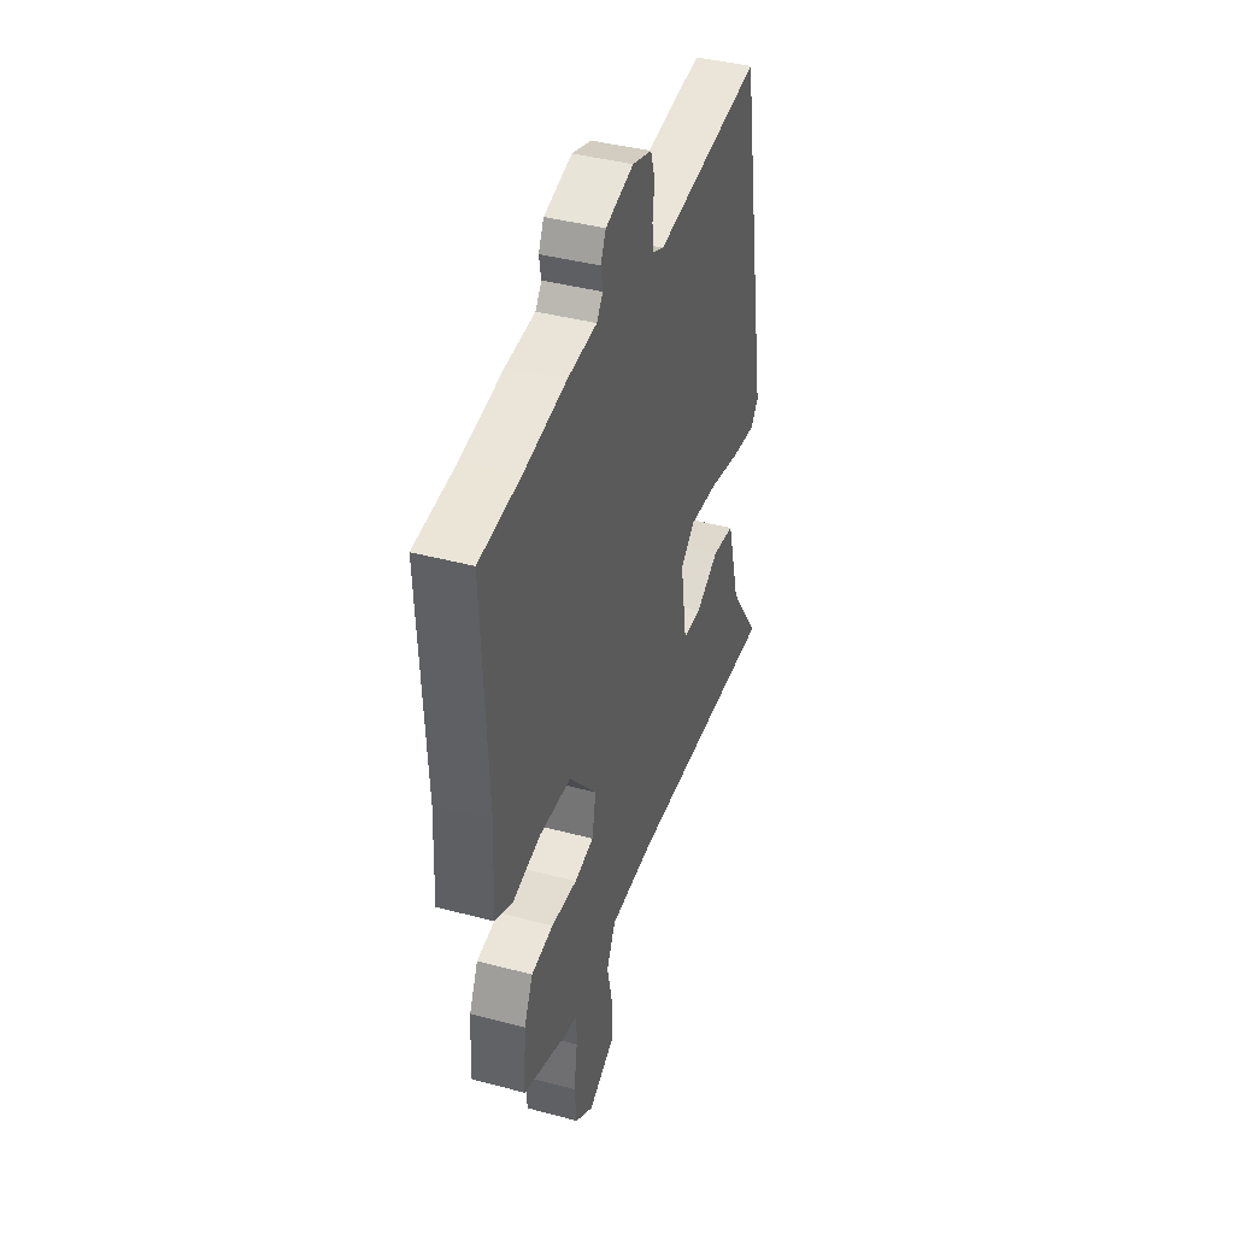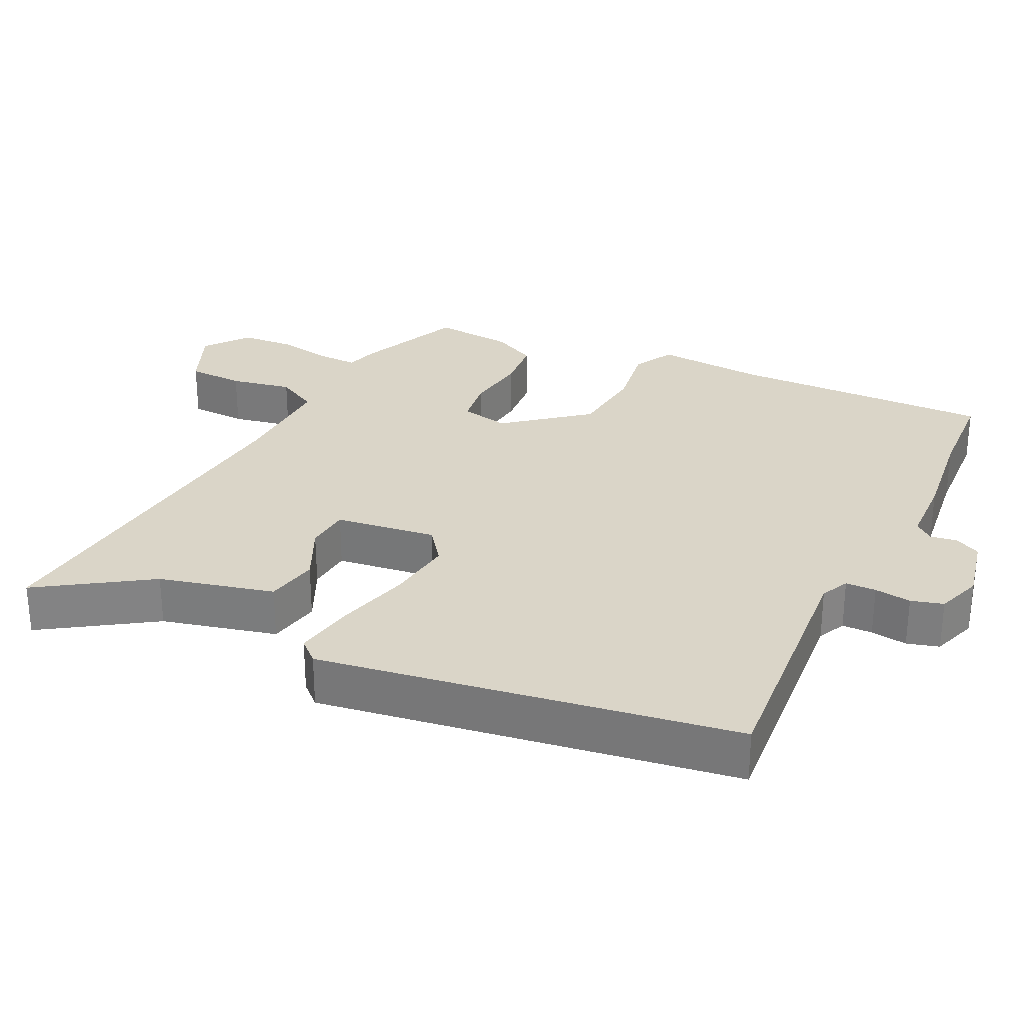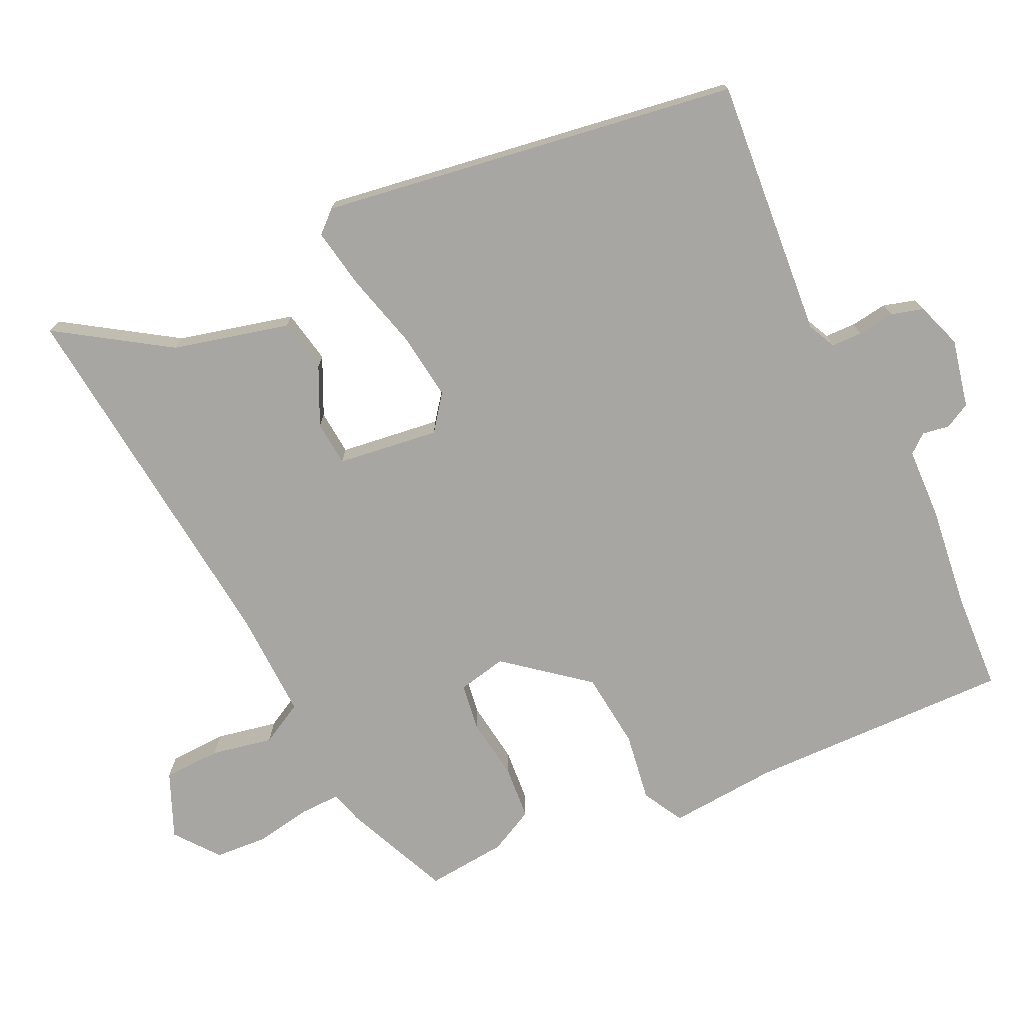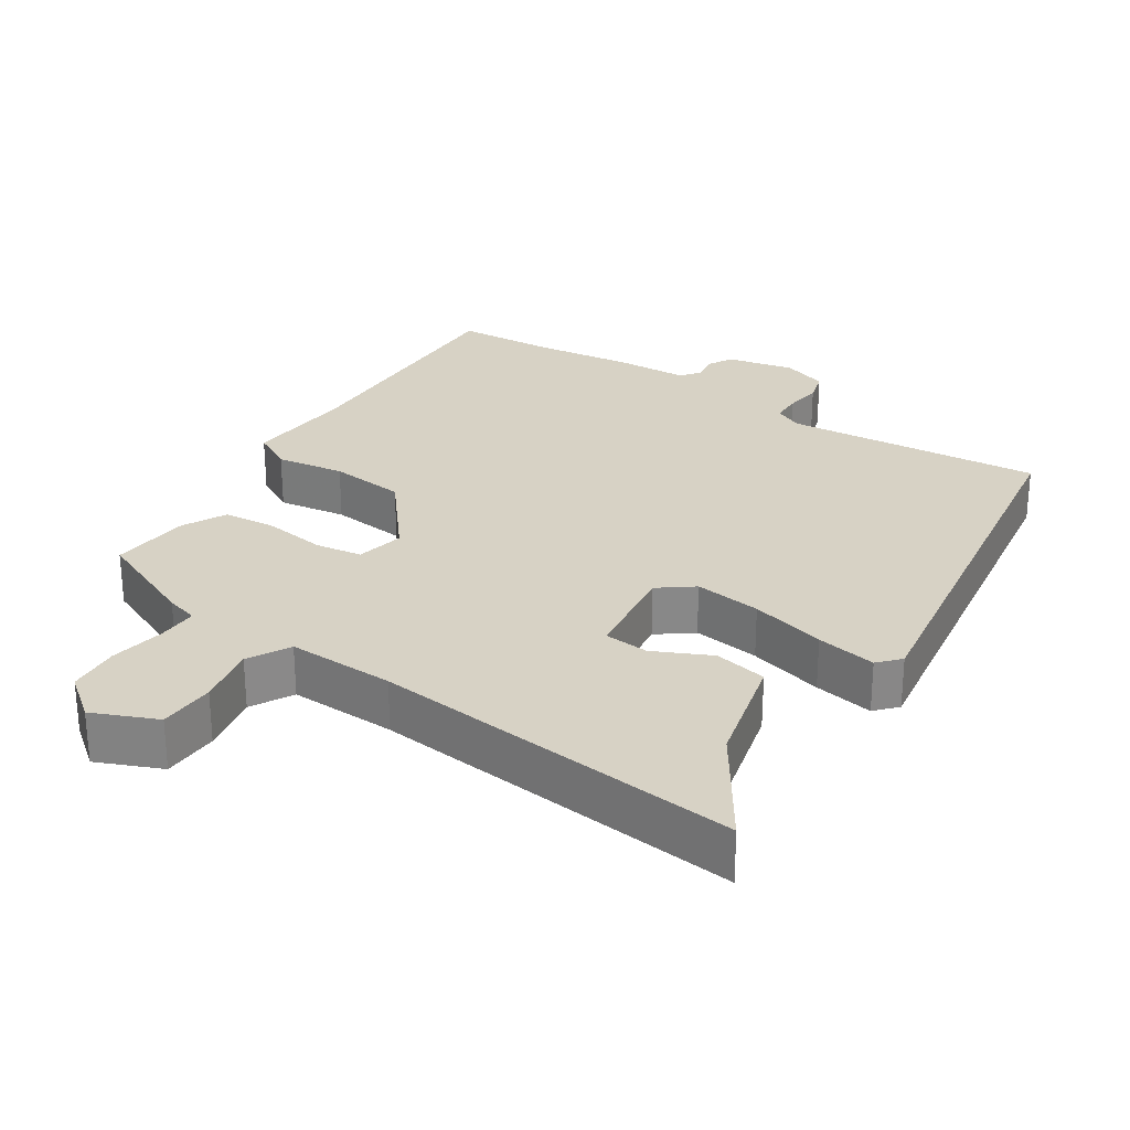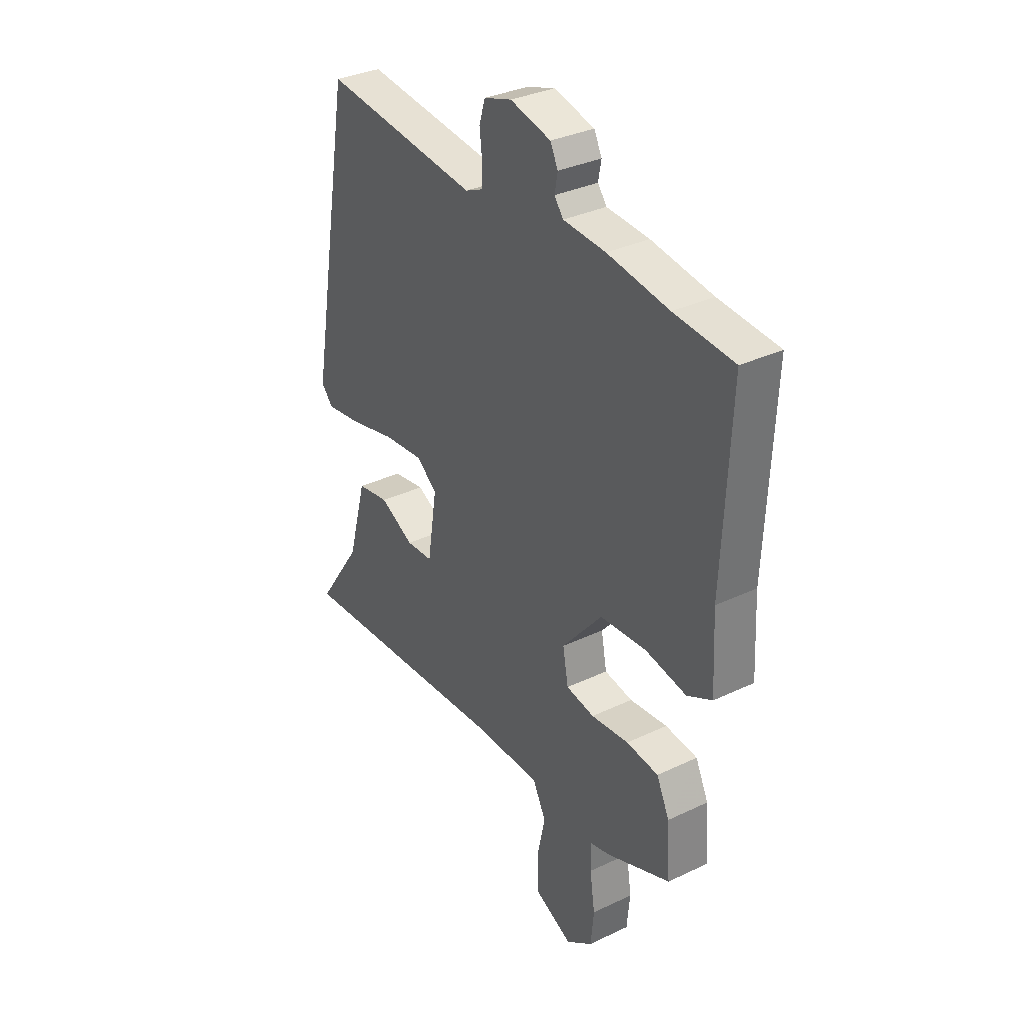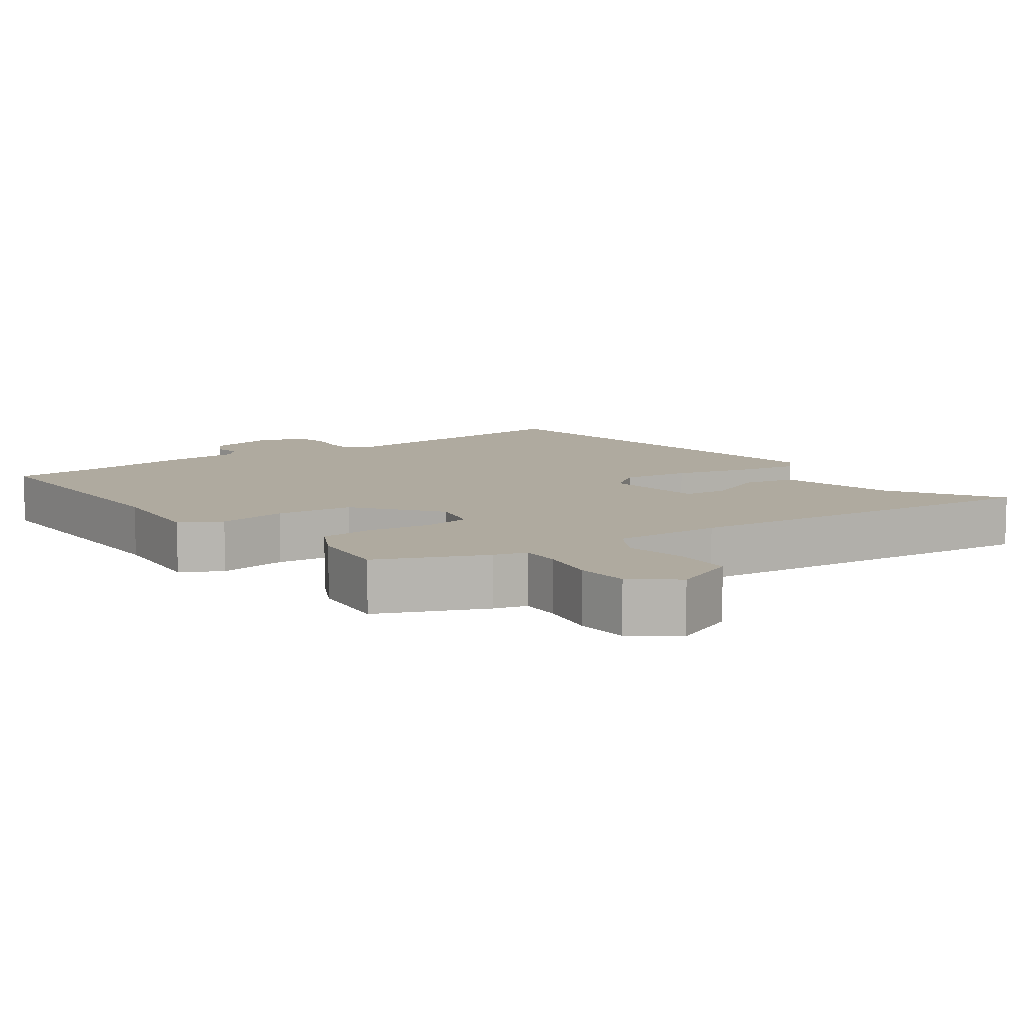
<metadata>
{"format":"obj","ext":"obj","renderer":"f3d","projection":"perspective","resolution":1024,"background":"white","views":[{"elev":41.0,"azim":108.0,"up":"+Z"},{"elev":29.2,"azim":-62.8,"up":"+Y"},{"elev":-74.3,"azim":-63.3,"up":"+Y"},{"elev":27.5,"azim":-145.5,"up":"+Y"},{"elev":33.6,"azim":57.0,"up":"+Z"},{"elev":9.5,"azim":145.8,"up":"+Y"}]}
</metadata>
<code>
v 0.473 0.07 -0.415
v 0.323 0.07 -0.476
v 0.277 0.07 -0.488
v 0.277 0.07 -0.545
v 0.289 0.07 -0.623
v 0.282 0.07 -0.697
v 0.22 0.07 -0.743
v 0.13 0.07 -0.702
v 0.129 0.07 -0.622
v 0.148 0.07 -0.536
v 0.117 0.07 -0.476
v -0.035 0.07 -0.477
v -0.56 0.07 -0.519
v -0.455 0.07 -0.367
v -0.411 0.07 -0.206
v -0.336 0.07 -0.193
v -0.256 0.07 -0.233
v -0.193 0.07 -0.229
v -0.171 0.07 -0.087
v -0.219 0.07 -0.049
v -0.314 0.07 -0.059
v -0.421 0.07 -0.085
v -0.506 0.07 -0.098
v -0.533 0.07 -0.067
v -0.43 0.07 0.517
v -0.065 0.07 0.478
v -0.025 0.07 0.496
v -0.023 0.07 0.539
v -0.029 0.07 0.591
v -0.015 0.07 0.636
v 0.05 0.07 0.657
v 0.145 0.07 0.634
v 0.163 0.07 0.598
v 0.156 0.07 0.56
v 0.177 0.07 0.533
v 0.276 0.07 0.527
v 0.419 0.07 0.506
v 0.558 0.07 0.495
v 0.541 0.07 0.125
v 0.549 0.07 -0.028
v 0.491 0.07 -0.058
v 0.395 0.07 -0.041
v 0.287 0.07 -0.05
v 0.193 0.07 -0.161
v 0.206 0.07 -0.23
v 0.272 0.07 -0.241
v 0.36 0.07 -0.231
v 0.435 0.07 -0.239
v 0.465 0.07 -0.302
v 0.473 0 -0.415
v 0.323 0 -0.476
v 0.277 0 -0.488
v 0.277 0 -0.545
v 0.289 0 -0.623
v 0.282 0 -0.697
v 0.22 0 -0.743
v 0.13 0 -0.702
v 0.129 0 -0.622
v 0.148 0 -0.536
v 0.117 0 -0.476
v -0.035 0 -0.477
v -0.56 0 -0.519
v -0.455 0 -0.367
v -0.411 0 -0.206
v -0.336 0 -0.193
v -0.256 0 -0.233
v -0.193 0 -0.229
v -0.171 0 -0.087
v -0.219 0 -0.049
v -0.314 0 -0.059
v -0.421 0 -0.085
v -0.506 0 -0.098
v -0.533 0 -0.067
v -0.43 0 0.517
v -0.065 0 0.478
v -0.025 0 0.496
v -0.023 0 0.539
v -0.029 0 0.591
v -0.015 0 0.636
v 0.05 0 0.657
v 0.145 0 0.634
v 0.163 0 0.598
v 0.156 0 0.56
v 0.177 0 0.533
v 0.276 0 0.527
v 0.419 0 0.506
v 0.558 0 0.495
v 0.541 0 0.125
v 0.549 0 -0.028
v 0.491 0 -0.058
v 0.395 0 -0.041
v 0.287 0 -0.05
v 0.193 0 -0.161
v 0.206 0 -0.23
v 0.272 0 -0.241
v 0.36 0 -0.231
v 0.435 0 -0.239
v 0.465 0 -0.302
f 1 2 3
f 49 1 3
f 48 49 3
f 47 48 3
f 46 47 3
f 45 46 3 4
f 39 40 41 42
f 39 42 43
f 38 39 43
f 37 38 43
f 37 43 44
f 36 37 44
f 35 36 44
f 32 33 34
f 31 32 34
f 30 31 34
f 29 30 34
f 28 29 34
f 34 35 44
f 28 34 44
f 27 28 44
f 24 25 26
f 23 24 26
f 22 23 26
f 21 22 26
f 20 21 26 27
f 27 44 45
f 20 27 45
f 19 20 45
f 14 15 16 17
f 14 17 18
f 13 14 18
f 12 13 18
f 18 19 45
f 12 18 45
f 11 12 45
f 8 9 10
f 7 8 10
f 6 7 10
f 10 11 45
f 6 10 45
f 5 6 45
f 4 5 45
f 52 51 50
f 52 50 98
f 52 98 97
f 52 97 96
f 52 96 95
f 53 52 95 94
f 91 90 89 88
f 92 91 88
f 92 88 87
f 92 87 86
f 93 92 86
f 93 86 85
f 93 85 84
f 83 82 81
f 83 81 80
f 83 80 79
f 83 79 78
f 83 78 77
f 93 84 83
f 93 83 77
f 93 77 76
f 75 74 73
f 75 73 72
f 75 72 71
f 75 71 70
f 76 75 70 69
f 94 93 76
f 94 76 69
f 94 69 68
f 66 65 64 63
f 67 66 63
f 67 63 62
f 67 62 61
f 94 68 67
f 94 67 61
f 94 61 60
f 59 58 57
f 59 57 56
f 59 56 55
f 94 60 59
f 94 59 55
f 94 55 54
f 94 54 53
f 1 50 51 2
f 2 51 52 3
f 3 52 53 4
f 4 53 54 5
f 5 54 55 6
f 6 55 56 7
f 7 56 57 8
f 8 57 58 9
f 9 58 59 10
f 10 59 60 11
f 11 60 61 12
f 12 61 62 13
f 13 62 63 14
f 14 63 64 15
f 15 64 65 16
f 16 65 66 17
f 17 66 67 18
f 18 67 68 19
f 19 68 69 20
f 20 69 70 21
f 21 70 71 22
f 22 71 72 23
f 23 72 73 24
f 24 73 74 25
f 25 74 75 26
f 26 75 76 27
f 27 76 77 28
f 28 77 78 29
f 29 78 79 30
f 30 79 80 31
f 31 80 81 32
f 32 81 82 33
f 33 82 83 34
f 34 83 84 35
f 35 84 85 36
f 36 85 86 37
f 37 86 87 38
f 38 87 88 39
f 39 88 89 40
f 40 89 90 41
f 41 90 91 42
f 42 91 92 43
f 43 92 93 44
f 44 93 94 45
f 45 94 95 46
f 46 95 96 47
f 47 96 97 48
f 48 97 98 49
f 49 98 50 1

</code>
